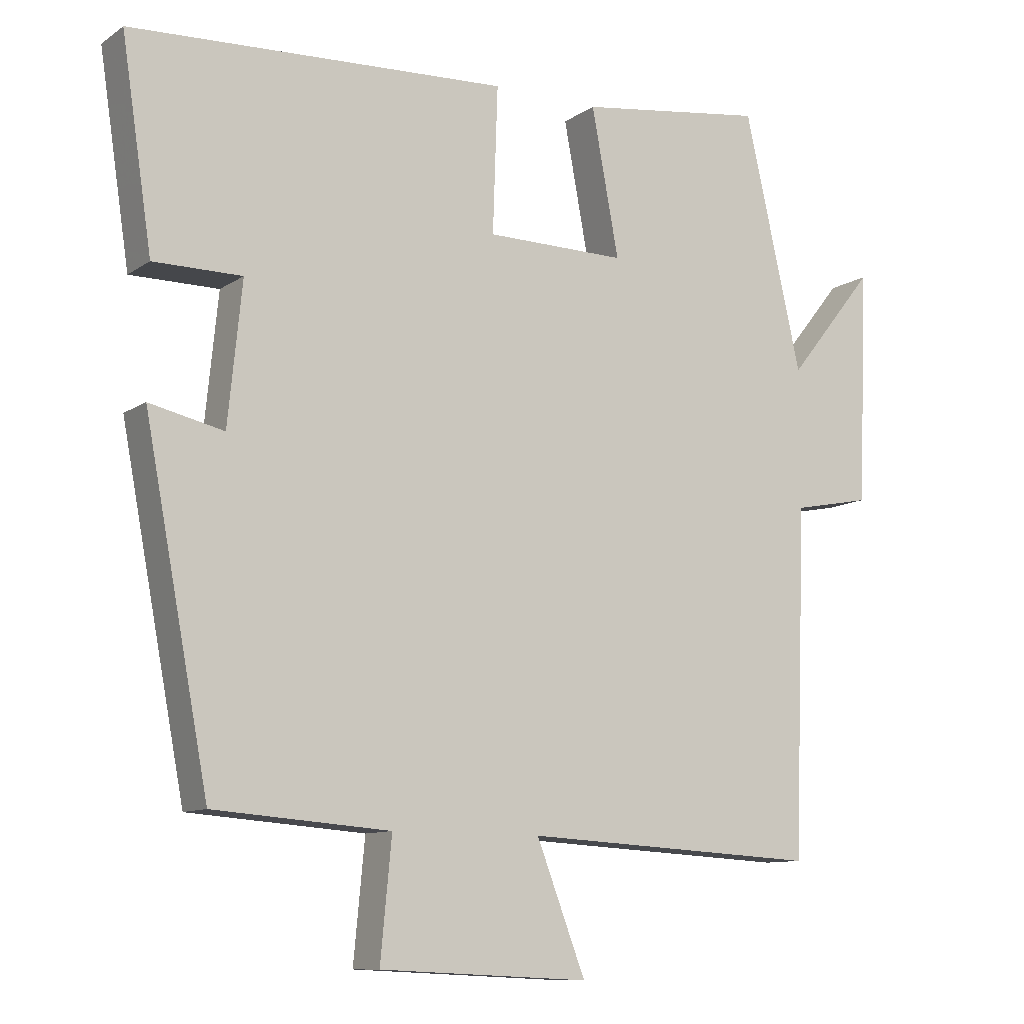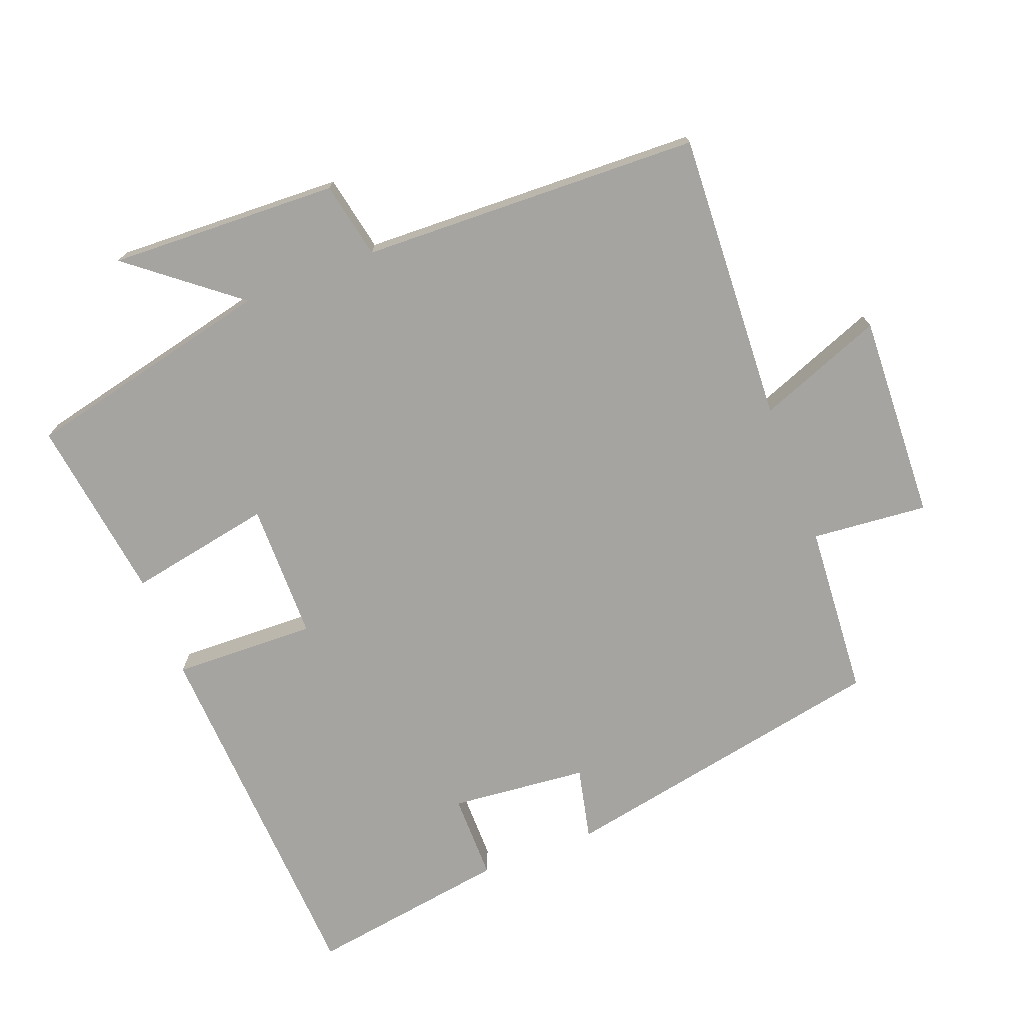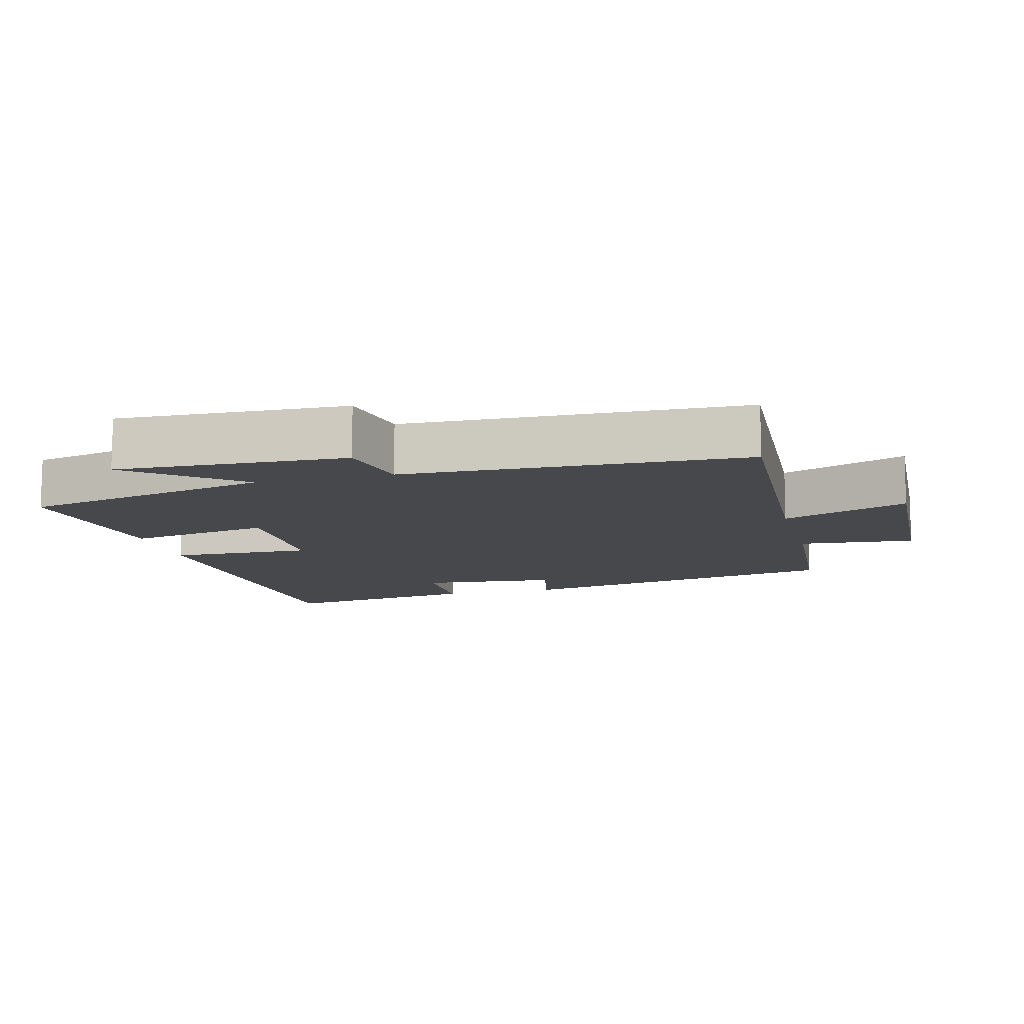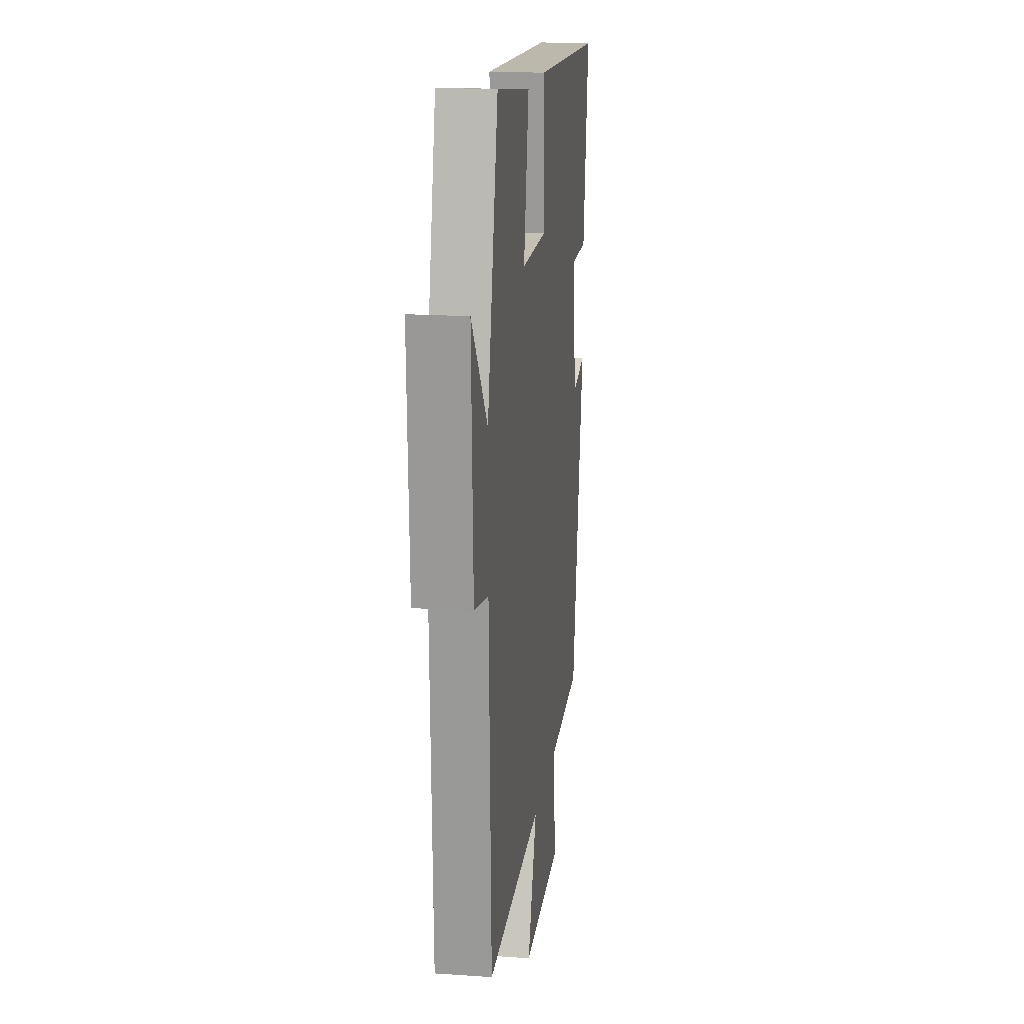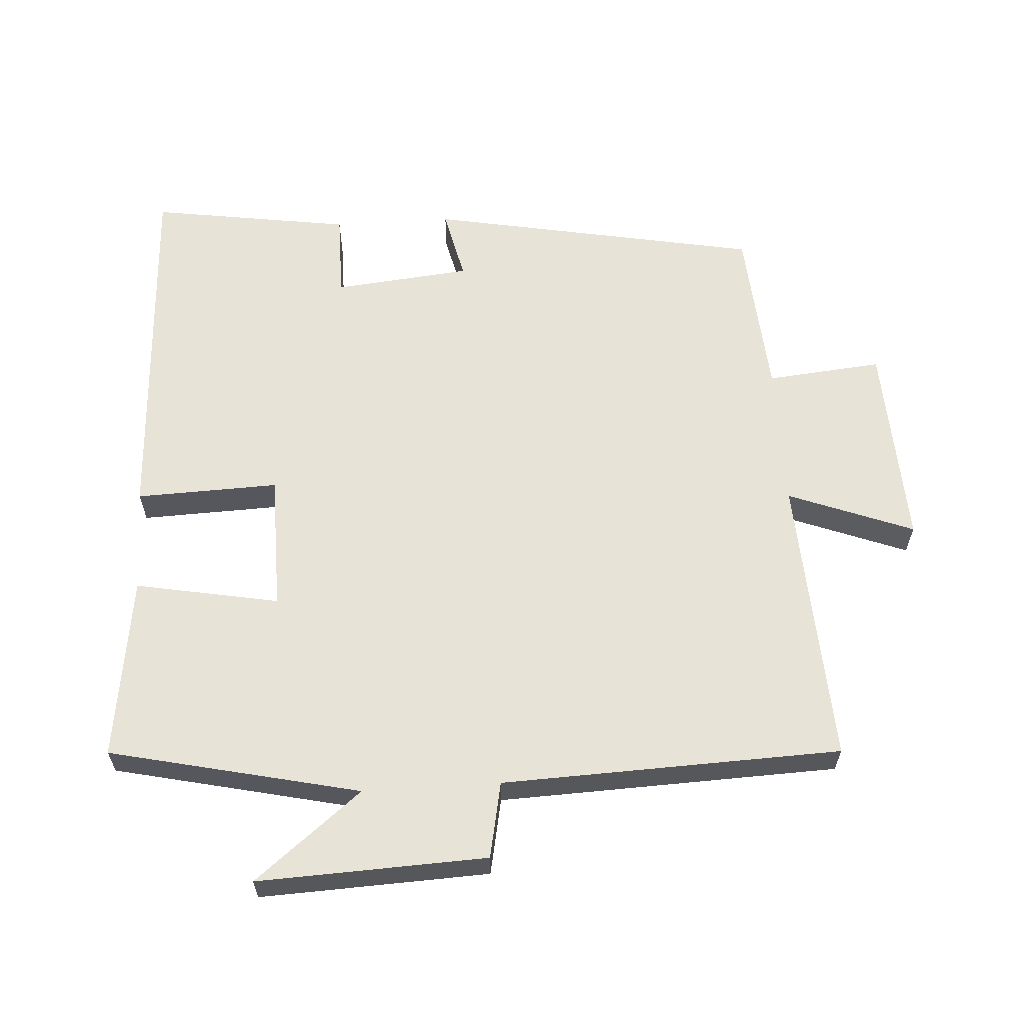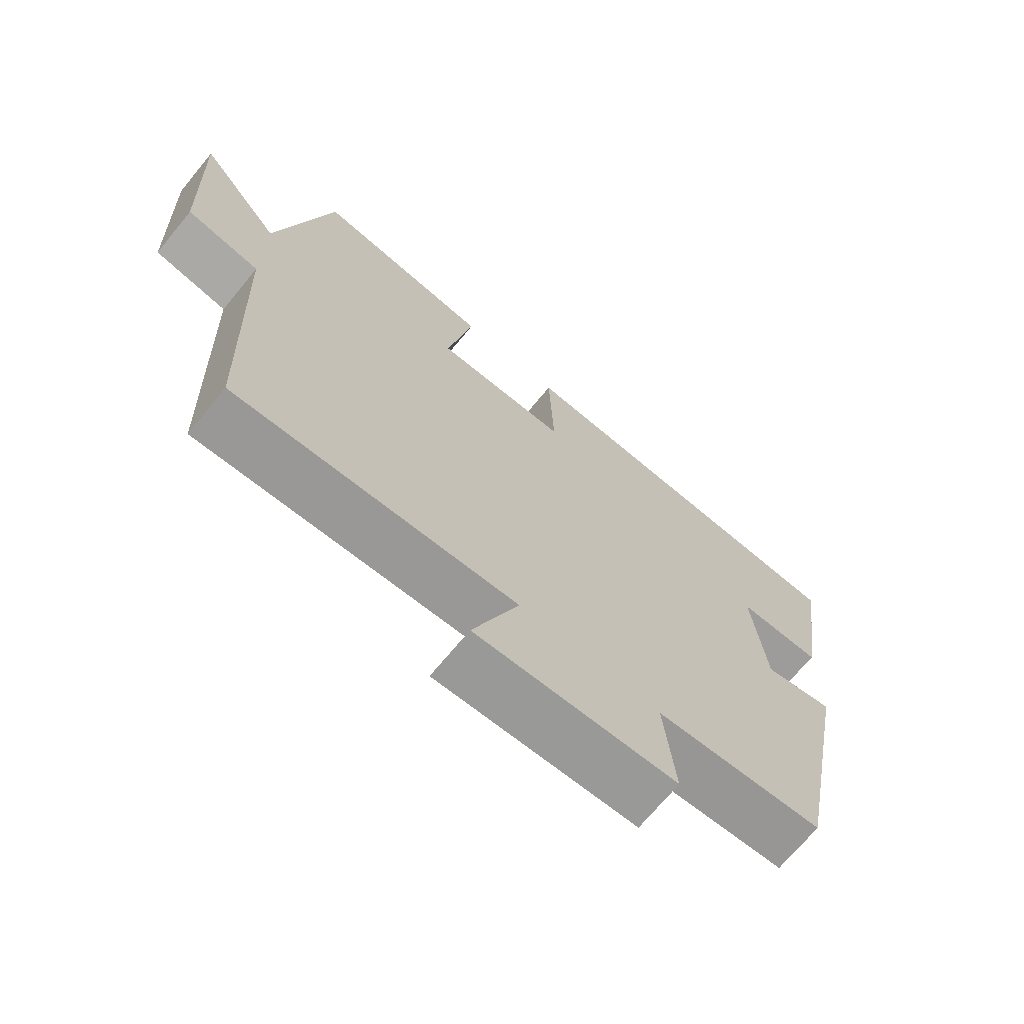
<metadata>
{"format":"obj","ext":"obj","renderer":"f3d","projection":"perspective","resolution":1024,"background":"white","views":[{"elev":-10.4,"azim":-31.8,"up":"+Z"},{"elev":-73.4,"azim":111.2,"up":"+Y"},{"elev":-11.3,"azim":104.6,"up":"+Y"},{"elev":17.6,"azim":97.7,"up":"+Z"},{"elev":61.6,"azim":86.4,"up":"+Y"},{"elev":-70.3,"azim":140.5,"up":"+Z"}]}
</metadata>
<code>
v 0.482 0.07 -0.523
v 0.058 0.07 -0.5
v 0.128 0.07 -0.683
v -0.172 0.07 -0.669
v -0.156 0.07 -0.5
v -0.408 0.07 -0.481
v -0.5 0.07 0.004
v -0.394 0.07 -0.02
v -0.374 0.07 0.18
v -0.5 0.07 0.18
v -0.544 0.07 0.473
v -0.004 0.07 0.5
v -0.011 0.07 0.292
v 0.189 0.07 0.29
v 0.15 0.07 0.5
v 0.418 0.07 0.537
v 0.5 0.07 0.172
v 0.625 0.07 0.328
v 0.611 0.07 -0.006
v 0.5 0.07 -0.028
v 0.482 0 -0.523
v 0.058 0 -0.5
v 0.128 0 -0.683
v -0.172 0 -0.669
v -0.156 0 -0.5
v -0.408 0 -0.481
v -0.5 0 0.004
v -0.394 0 -0.02
v -0.374 0 0.18
v -0.5 0 0.18
v -0.544 0 0.473
v -0.004 0 0.5
v -0.011 0 0.292
v 0.189 0 0.29
v 0.15 0 0.5
v 0.418 0 0.537
v 0.5 0 0.172
v 0.625 0 0.328
v 0.611 0 -0.006
v 0.5 0 -0.028
f 17 18 19 20
f 17 20 1
f 16 17 1
f 15 16 1
f 14 15 1
f 13 14 1 2
f 11 12 13
f 10 11 13
f 9 10 13
f 8 9 13 2
f 7 8 2
f 6 7 2
f 5 6 2
f 2 3 4 5
f 40 39 38 37
f 21 40 37
f 21 37 36
f 21 36 35
f 21 35 34
f 22 21 34 33
f 33 32 31
f 33 31 30
f 33 30 29
f 22 33 29 28
f 22 28 27
f 22 27 26
f 22 26 25
f 25 24 23 22
f 1 21 22 2
f 2 22 23 3
f 3 23 24 4
f 4 24 25 5
f 5 25 26 6
f 6 26 27 7
f 7 27 28 8
f 8 28 29 9
f 9 29 30 10
f 10 30 31 11
f 11 31 32 12
f 12 32 33 13
f 13 33 34 14
f 14 34 35 15
f 15 35 36 16
f 16 36 37 17
f 17 37 38 18
f 18 38 39 19
f 19 39 40 20
f 20 40 21 1

</code>
